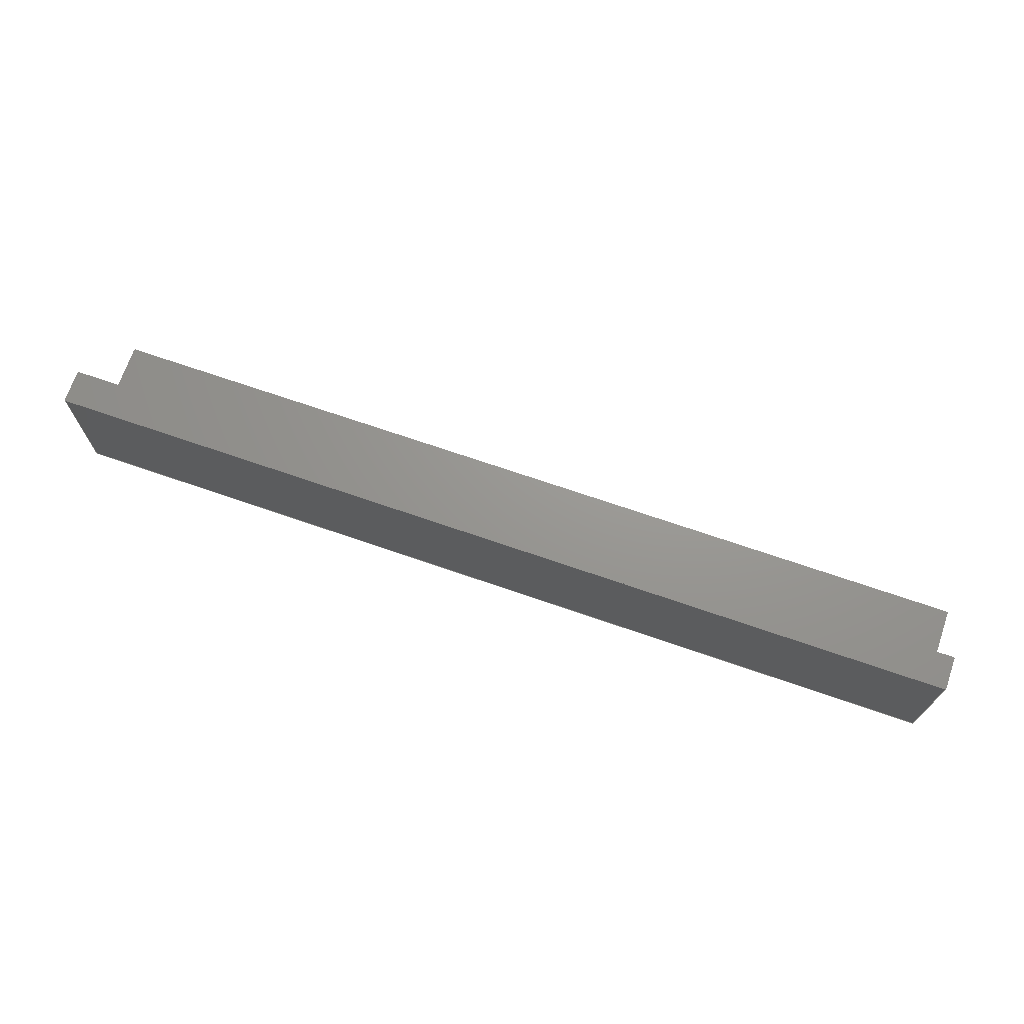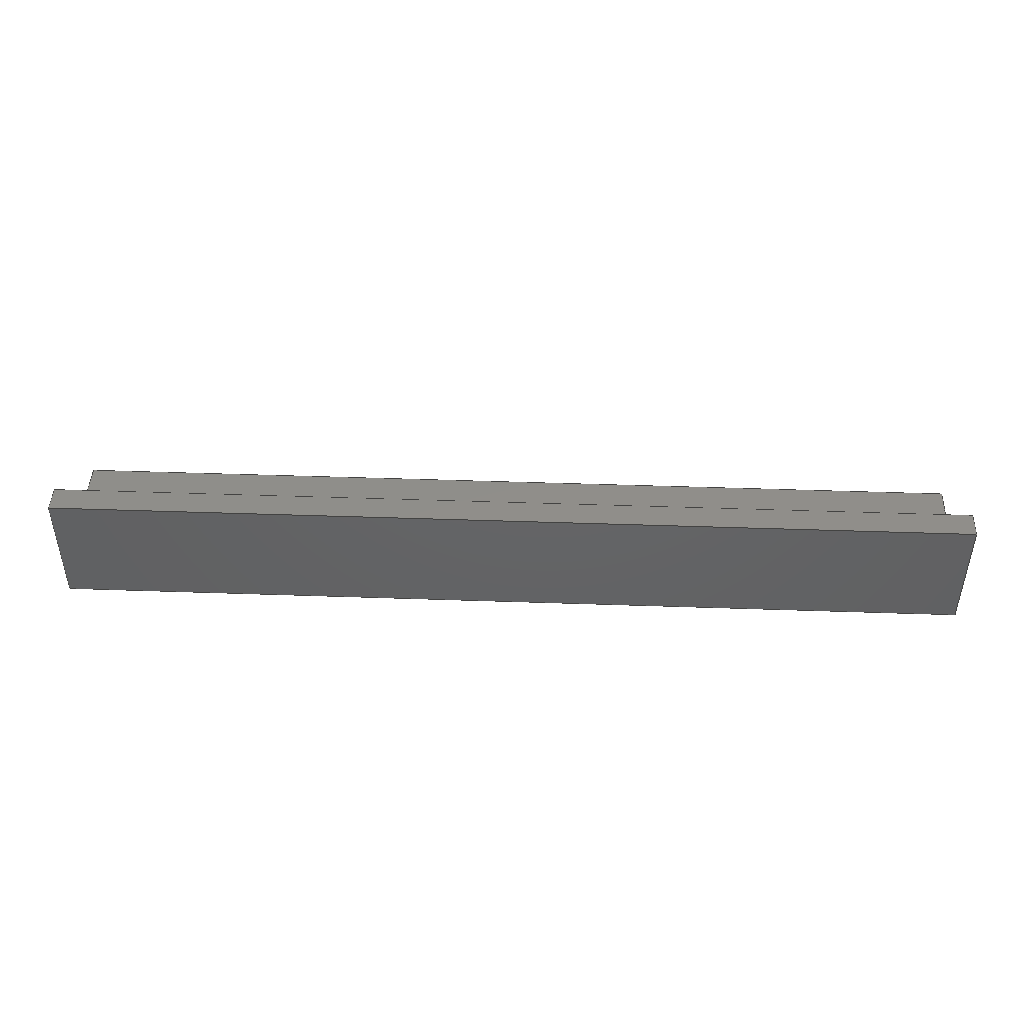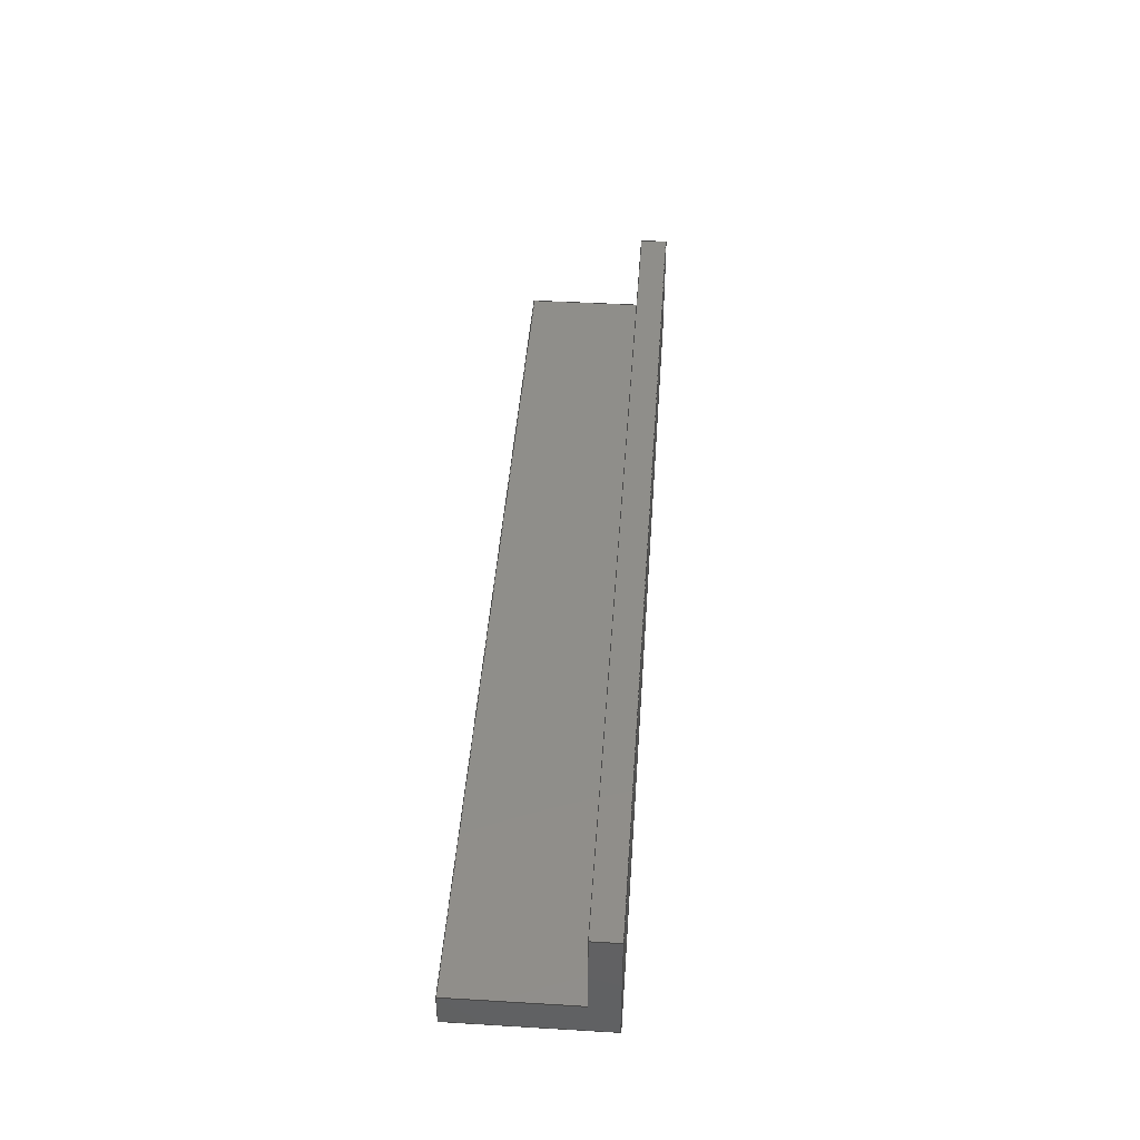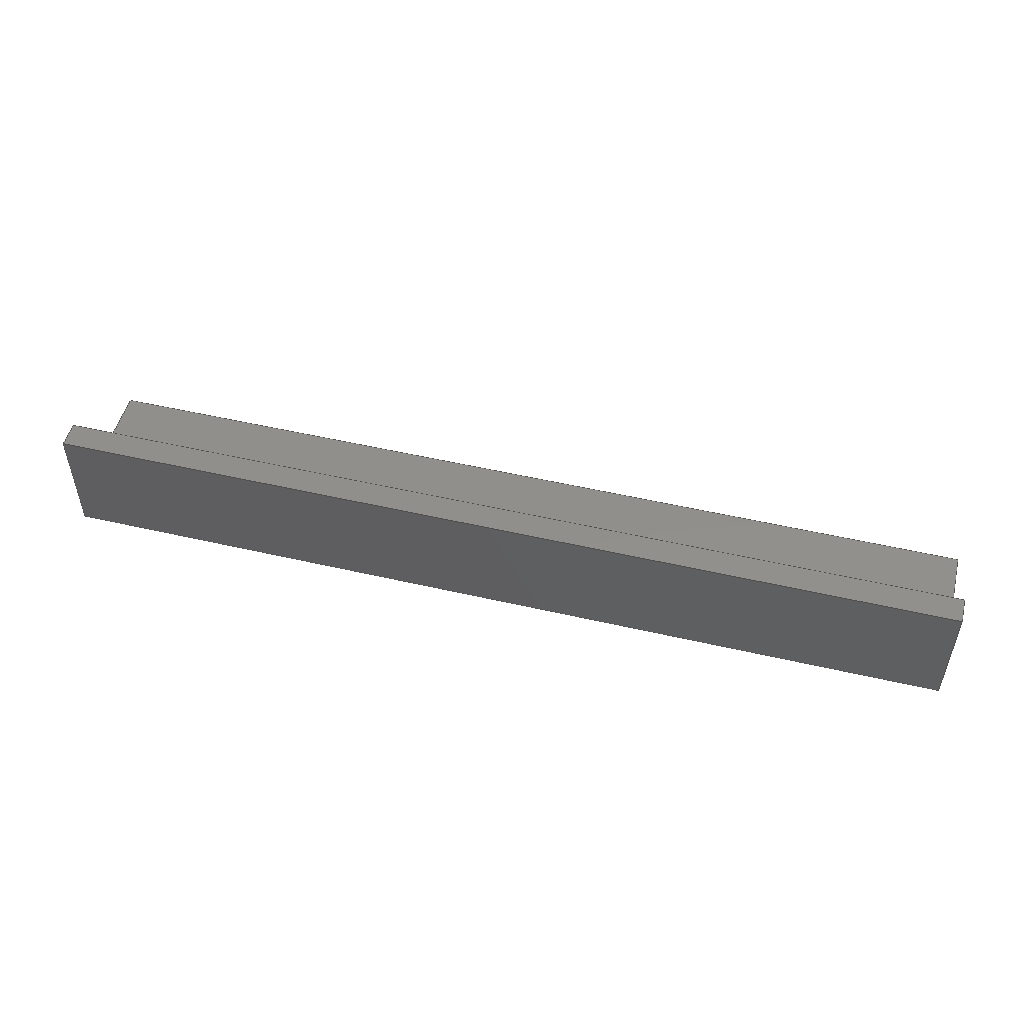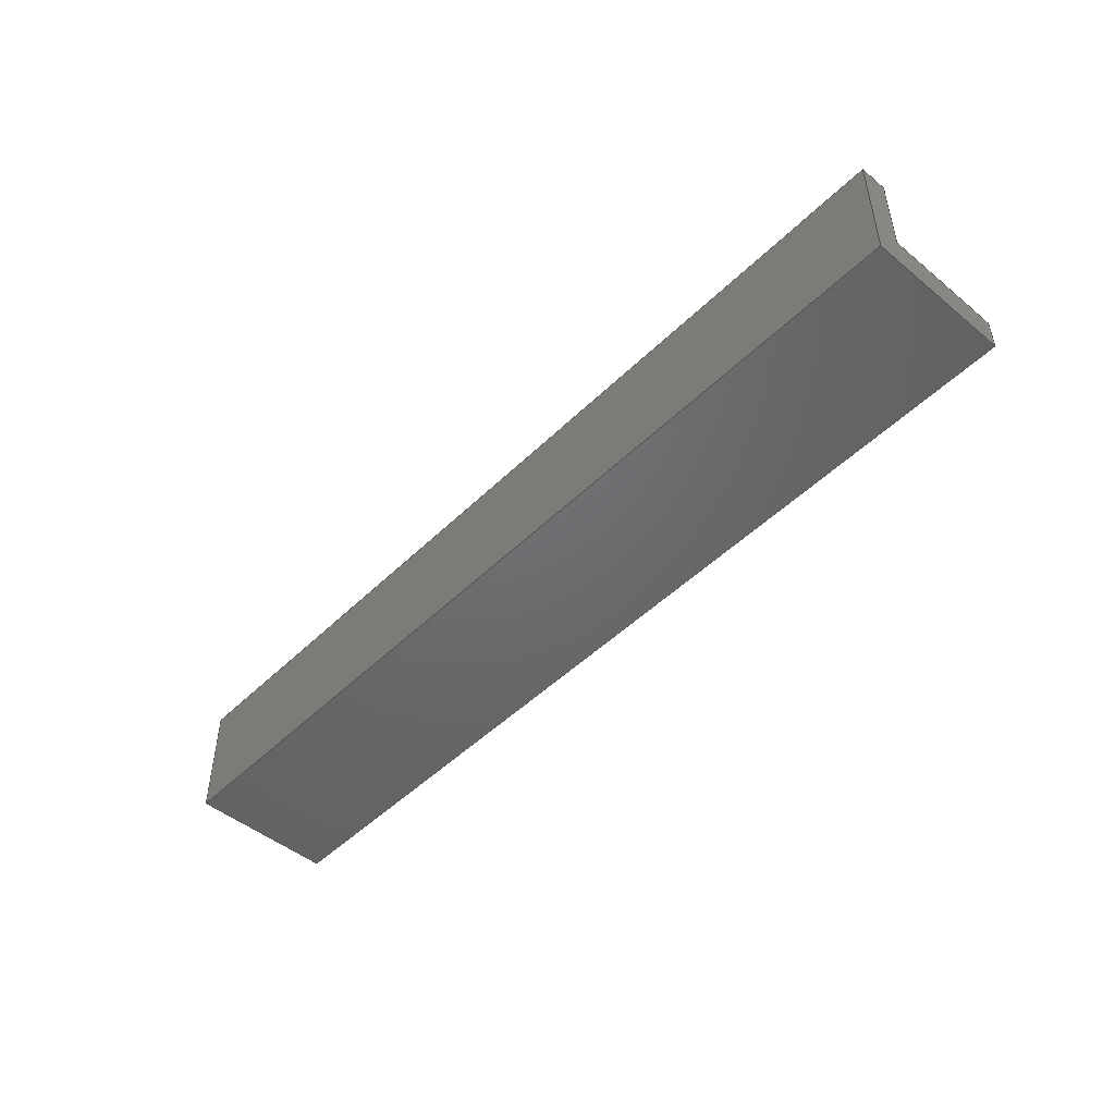
<metadata>
{"format":"step","ext":"step","renderer":"f3d","projection":"perspective","resolution":1024,"background":"white","views":[{"elev":70.2,"azim":19.1,"up":"+Z"},{"elev":44.9,"azim":-177.7,"up":"+Y"},{"elev":43.7,"azim":94.0,"up":"+Y"},{"elev":50.8,"azim":-165.8,"up":"+Y"},{"elev":-48.1,"azim":-132.6,"up":"+Y"}]}
</metadata>
<code>
ISO-10303-21;
DATA;
#1=MECHANICAL_DESIGN_GEOMETRIC_PRESENTATION_REPRESENTATION('',(#4),#240);
#2=SHAPE_REPRESENTATION_RELATIONSHIP('SRR','None',#247,#3);
#3=ADVANCED_BREP_SHAPE_REPRESENTATION('',(#5),#239);
#4=STYLED_ITEM('',(#257),#5);
#5=MANIFOLD_SOLID_BREP('Body1',#140);
#6=FACE_OUTER_BOUND('',#14,.T.);
#7=FACE_OUTER_BOUND('',#15,.T.);
#8=FACE_OUTER_BOUND('',#16,.T.);
#9=FACE_OUTER_BOUND('',#17,.T.);
#10=FACE_OUTER_BOUND('',#18,.T.);
#11=FACE_OUTER_BOUND('',#19,.T.);
#12=FACE_OUTER_BOUND('',#20,.T.);
#13=FACE_OUTER_BOUND('',#21,.T.);
#14=EDGE_LOOP('',(#88,#89,#90,#91));
#15=EDGE_LOOP('',(#92,#93,#94,#95));
#16=EDGE_LOOP('',(#96,#97,#98,#99));
#17=EDGE_LOOP('',(#100,#101,#102,#103,#104,#105));
#18=EDGE_LOOP('',(#106,#107,#108,#109));
#19=EDGE_LOOP('',(#110,#111,#112,#113,#114,#115));
#20=EDGE_LOOP('',(#116,#117,#118,#119));
#21=EDGE_LOOP('',(#120,#121,#122,#123));
#22=LINE('',#202,#40);
#23=LINE('',#204,#41);
#24=LINE('',#206,#42);
#25=LINE('',#207,#43);
#26=LINE('',#210,#44);
#27=LINE('',#212,#45);
#28=LINE('',#213,#46);
#29=LINE('',#216,#47);
#30=LINE('',#218,#48);
#31=LINE('',#219,#49);
#32=LINE('',#223,#50);
#33=LINE('',#224,#51);
#34=LINE('',#225,#52);
#35=LINE('',#228,#53);
#36=LINE('',#229,#54);
#37=LINE('',#232,#55);
#38=LINE('',#233,#56);
#39=LINE('',#235,#57);
#40=VECTOR('',#166,1);
#41=VECTOR('',#167,1);
#42=VECTOR('',#168,1);
#43=VECTOR('',#169,1);
#44=VECTOR('',#172,1);
#45=VECTOR('',#173,1);
#46=VECTOR('',#174,1);
#47=VECTOR('',#177,1);
#48=VECTOR('',#178,1);
#49=VECTOR('',#179,1);
#50=VECTOR('',#182,1);
#51=VECTOR('',#183,1);
#52=VECTOR('',#184,1);
#53=VECTOR('',#187,1);
#54=VECTOR('',#188,1);
#55=VECTOR('',#191,1);
#56=VECTOR('',#192,1);
#57=VECTOR('',#195,1);
#58=VERTEX_POINT('',#200);
#59=VERTEX_POINT('',#201);
#60=VERTEX_POINT('',#203);
#61=VERTEX_POINT('',#205);
#62=VERTEX_POINT('',#209);
#63=VERTEX_POINT('',#211);
#64=VERTEX_POINT('',#215);
#65=VERTEX_POINT('',#217);
#66=VERTEX_POINT('',#221);
#67=VERTEX_POINT('',#222);
#68=VERTEX_POINT('',#227);
#69=VERTEX_POINT('',#231);
#70=EDGE_CURVE('',#58,#59,#22,.T.);
#71=EDGE_CURVE('',#58,#60,#23,.T.);
#72=EDGE_CURVE('',#61,#60,#24,.T.);
#73=EDGE_CURVE('',#59,#61,#25,.T.);
#74=EDGE_CURVE('',#60,#62,#26,.T.);
#75=EDGE_CURVE('',#62,#63,#27,.T.);
#76=EDGE_CURVE('',#63,#61,#28,.T.);
#77=EDGE_CURVE('',#59,#64,#29,.T.);
#78=EDGE_CURVE('',#64,#65,#30,.T.);
#79=EDGE_CURVE('',#65,#58,#31,.T.);
#80=EDGE_CURVE('',#66,#67,#32,.T.);
#81=EDGE_CURVE('',#66,#64,#33,.T.);
#82=EDGE_CURVE('',#67,#63,#34,.T.);
#83=EDGE_CURVE('',#67,#68,#35,.T.);
#84=EDGE_CURVE('',#68,#62,#36,.T.);
#85=EDGE_CURVE('',#68,#69,#37,.T.);
#86=EDGE_CURVE('',#69,#65,#38,.T.);
#87=EDGE_CURVE('',#69,#66,#39,.T.);
#88=ORIENTED_EDGE('',*,*,#70,.F.);
#89=ORIENTED_EDGE('',*,*,#71,.T.);
#90=ORIENTED_EDGE('',*,*,#72,.F.);
#91=ORIENTED_EDGE('',*,*,#73,.F.);
#92=ORIENTED_EDGE('',*,*,#72,.T.);
#93=ORIENTED_EDGE('',*,*,#74,.T.);
#94=ORIENTED_EDGE('',*,*,#75,.T.);
#95=ORIENTED_EDGE('',*,*,#76,.T.);
#96=ORIENTED_EDGE('',*,*,#70,.T.);
#97=ORIENTED_EDGE('',*,*,#77,.T.);
#98=ORIENTED_EDGE('',*,*,#78,.T.);
#99=ORIENTED_EDGE('',*,*,#79,.T.);
#100=ORIENTED_EDGE('',*,*,#80,.F.);
#101=ORIENTED_EDGE('',*,*,#81,.T.);
#102=ORIENTED_EDGE('',*,*,#77,.F.);
#103=ORIENTED_EDGE('',*,*,#73,.T.);
#104=ORIENTED_EDGE('',*,*,#76,.F.);
#105=ORIENTED_EDGE('',*,*,#82,.F.);
#106=ORIENTED_EDGE('',*,*,#83,.F.);
#107=ORIENTED_EDGE('',*,*,#82,.T.);
#108=ORIENTED_EDGE('',*,*,#75,.F.);
#109=ORIENTED_EDGE('',*,*,#84,.F.);
#110=ORIENTED_EDGE('',*,*,#85,.F.);
#111=ORIENTED_EDGE('',*,*,#84,.T.);
#112=ORIENTED_EDGE('',*,*,#74,.F.);
#113=ORIENTED_EDGE('',*,*,#71,.F.);
#114=ORIENTED_EDGE('',*,*,#79,.F.);
#115=ORIENTED_EDGE('',*,*,#86,.F.);
#116=ORIENTED_EDGE('',*,*,#87,.F.);
#117=ORIENTED_EDGE('',*,*,#86,.T.);
#118=ORIENTED_EDGE('',*,*,#78,.F.);
#119=ORIENTED_EDGE('',*,*,#81,.F.);
#120=ORIENTED_EDGE('',*,*,#87,.T.);
#121=ORIENTED_EDGE('',*,*,#80,.T.);
#122=ORIENTED_EDGE('',*,*,#83,.T.);
#123=ORIENTED_EDGE('',*,*,#85,.T.);
#124=PLANE('',#154);
#125=PLANE('',#155);
#126=PLANE('',#156);
#127=PLANE('',#157);
#128=PLANE('',#158);
#129=PLANE('',#159);
#130=PLANE('',#160);
#131=PLANE('',#161);
#132=ADVANCED_FACE('',(#6),#124,.T.);
#133=ADVANCED_FACE('',(#7),#125,.T.);
#134=ADVANCED_FACE('',(#8),#126,.T.);
#135=ADVANCED_FACE('',(#9),#127,.T.);
#136=ADVANCED_FACE('',(#10),#128,.T.);
#137=ADVANCED_FACE('',(#11),#129,.T.);
#138=ADVANCED_FACE('',(#12),#130,.T.);
#139=ADVANCED_FACE('',(#13),#131,.F.);
#140=CLOSED_SHELL('',(#132,#133,#134,#135,#136,#137,#138,#139));
#141=DERIVED_UNIT_ELEMENT(#143,1);
#142=DERIVED_UNIT_ELEMENT(#242,3);
#143=(
MASS_UNIT()
NAMED_UNIT(*)
SI_UNIT(.KILO.,.GRAM.)
);
#144=DERIVED_UNIT((#141,#142));
#145=MEASURE_REPRESENTATION_ITEM('density measure',
POSITIVE_RATIO_MEASURE(7850),#144);
#146=PROPERTY_DEFINITION_REPRESENTATION(#151,#148);
#147=PROPERTY_DEFINITION_REPRESENTATION(#152,#149);
#148=REPRESENTATION('material name',(#150),#239);
#149=REPRESENTATION('density',(#145),#239);
#150=DESCRIPTIVE_REPRESENTATION_ITEM('Steel, Mild','Steel, Mild');
#151=PROPERTY_DEFINITION('material property','material name',#249);
#152=PROPERTY_DEFINITION('material property','density of part',#249);
#153=AXIS2_PLACEMENT_3D('placement',#198,#162,#163);
#154=AXIS2_PLACEMENT_3D('',#199,#164,#165);
#155=AXIS2_PLACEMENT_3D('',#208,#170,#171);
#156=AXIS2_PLACEMENT_3D('',#214,#175,#176);
#157=AXIS2_PLACEMENT_3D('',#220,#180,#181);
#158=AXIS2_PLACEMENT_3D('',#226,#185,#186);
#159=AXIS2_PLACEMENT_3D('',#230,#189,#190);
#160=AXIS2_PLACEMENT_3D('',#234,#193,#194);
#161=AXIS2_PLACEMENT_3D('',#236,#196,#197);
#162=DIRECTION('axis',(0,0,1));
#163=DIRECTION('refdir',(1,0,0));
#164=DIRECTION('center_axis',(0,0,1));
#165=DIRECTION('ref_axis',(1,0,0));
#166=DIRECTION('',(-1,0,0));
#167=DIRECTION('',(0,1,0));
#168=DIRECTION('',(1,0,0));
#169=DIRECTION('',(0,1,0));
#170=DIRECTION('center_axis',(0,1,0));
#171=DIRECTION('ref_axis',(0,0,1));
#172=DIRECTION('',(0,0,-1));
#173=DIRECTION('',(-1,0,0));
#174=DIRECTION('',(0,0,1));
#175=DIRECTION('center_axis',(0,1,0));
#176=DIRECTION('ref_axis',(0,0,1));
#177=DIRECTION('',(0,0,1));
#178=DIRECTION('',(1,0,0));
#179=DIRECTION('',(0,0,-1));
#180=DIRECTION('center_axis',(-1,0,0));
#181=DIRECTION('ref_axis',(0,0,1));
#182=DIRECTION('',(0,0,-1));
#183=DIRECTION('',(0,1,0));
#184=DIRECTION('',(0,1,0));
#185=DIRECTION('center_axis',(0,0,-1));
#186=DIRECTION('ref_axis',(-1,0,0));
#187=DIRECTION('',(1,0,0));
#188=DIRECTION('',(0,1,0));
#189=DIRECTION('center_axis',(1,0,0));
#190=DIRECTION('ref_axis',(0,0,-1));
#191=DIRECTION('',(0,0,1));
#192=DIRECTION('',(0,1,0));
#193=DIRECTION('center_axis',(0,0,1));
#194=DIRECTION('ref_axis',(1,0,0));
#195=DIRECTION('',(-1,0,0));
#196=DIRECTION('center_axis',(0,1,0));
#197=DIRECTION('ref_axis',(1,0,0));
#198=CARTESIAN_POINT('',(0,0,0));
#199=CARTESIAN_POINT('Origin',(0,0.25,0.2));
#200=CARTESIAN_POINT('',(7,0.25,0.2));
#201=CARTESIAN_POINT('',(0,0.25,0.2));
#202=CARTESIAN_POINT('',(1.75,0.25,0.2));
#203=CARTESIAN_POINT('',(7,0.9,0.2));
#204=CARTESIAN_POINT('',(7,0.25,0.2));
#205=CARTESIAN_POINT('',(0,0.9,0.2));
#206=CARTESIAN_POINT('',(7,0.9,0.2));
#207=CARTESIAN_POINT('',(0,0.25,0.2));
#208=CARTESIAN_POINT('Origin',(3.5,0.9,0.1));
#209=CARTESIAN_POINT('',(7,0.9,0));
#210=CARTESIAN_POINT('',(7,0.9,0));
#211=CARTESIAN_POINT('',(0,0.9,0));
#212=CARTESIAN_POINT('',(0,0.9,0));
#213=CARTESIAN_POINT('',(0,0.9,0.2));
#214=CARTESIAN_POINT('Origin',(3.5,0.25,0.55));
#215=CARTESIAN_POINT('',(0,0.25,1.1));
#216=CARTESIAN_POINT('',(0,0.25,1.1));
#217=CARTESIAN_POINT('',(7,0.25,1.1));
#218=CARTESIAN_POINT('',(7,0.25,1.1));
#219=CARTESIAN_POINT('',(7,0.25,0));
#220=CARTESIAN_POINT('Origin',(0,0,0));
#221=CARTESIAN_POINT('',(0,0,1.1));
#222=CARTESIAN_POINT('',(0,0,0));
#223=CARTESIAN_POINT('',(0,0,1.1));
#224=CARTESIAN_POINT('',(0,0,1.1));
#225=CARTESIAN_POINT('',(0,0,0));
#226=CARTESIAN_POINT('Origin',(7,0,0));
#227=CARTESIAN_POINT('',(7,0,0));
#228=CARTESIAN_POINT('',(0,0,0));
#229=CARTESIAN_POINT('',(7,0,0));
#230=CARTESIAN_POINT('Origin',(7,0,1.1));
#231=CARTESIAN_POINT('',(7,0,1.1));
#232=CARTESIAN_POINT('',(7,0,0));
#233=CARTESIAN_POINT('',(7,0,1.1));
#234=CARTESIAN_POINT('Origin',(0,0,1.1));
#235=CARTESIAN_POINT('',(7,0,1.1));
#236=CARTESIAN_POINT('Origin',(3.5,0,0.55));
#237=UNCERTAINTY_MEASURE_WITH_UNIT(LENGTH_MEASURE(0.001),#241,
'DISTANCE_ACCURACY_VALUE',
'Maximum model space distance between geometric entities at asserted c
onnectivities');
#238=UNCERTAINTY_MEASURE_WITH_UNIT(LENGTH_MEASURE(0.001),#241,
'DISTANCE_ACCURACY_VALUE',
'Maximum model space distance between geometric entities at asserted c
onnectivities');
#239=(
GEOMETRIC_REPRESENTATION_CONTEXT(3)
GLOBAL_UNCERTAINTY_ASSIGNED_CONTEXT((#237))
GLOBAL_UNIT_ASSIGNED_CONTEXT((#241,#243,#244))
REPRESENTATION_CONTEXT('','3D')
);
#240=(
GEOMETRIC_REPRESENTATION_CONTEXT(3)
GLOBAL_UNCERTAINTY_ASSIGNED_CONTEXT((#238))
GLOBAL_UNIT_ASSIGNED_CONTEXT((#241,#243,#244))
REPRESENTATION_CONTEXT('','3D')
);
#241=(
LENGTH_UNIT()
NAMED_UNIT(*)
SI_UNIT(.CENTI.,.METRE.)
);
#242=(
LENGTH_UNIT()
NAMED_UNIT(*)
SI_UNIT($,.METRE.)
);
#243=(
NAMED_UNIT(*)
PLANE_ANGLE_UNIT()
SI_UNIT($,.RADIAN.)
);
#244=(
NAMED_UNIT(*)
SI_UNIT($,.STERADIAN.)
SOLID_ANGLE_UNIT()
);
#245=SHAPE_DEFINITION_REPRESENTATION(#246,#247);
#246=PRODUCT_DEFINITION_SHAPE('',$,#249);
#247=SHAPE_REPRESENTATION('',(#153),#239);
#248=PRODUCT_DEFINITION_CONTEXT('part definition',#253,'design');
#249=PRODUCT_DEFINITION('AxisHolder','AxisHolder v2',#250,#248);
#250=PRODUCT_DEFINITION_FORMATION('',$,#255);
#251=PRODUCT_RELATED_PRODUCT_CATEGORY('AxisHolder v2','AxisHolder v2',(#255));
#252=APPLICATION_PROTOCOL_DEFINITION('international standard',
'automotive_design',2009,#253);
#253=APPLICATION_CONTEXT(
'Core Data for Automotive Mechanical Design Process');
#254=PRODUCT_CONTEXT('part definition',#253,'mechanical');
#255=PRODUCT('AxisHolder','AxisHolder v2',$,(#254));
#256=PRESENTATION_STYLE_ASSIGNMENT((#258));
#257=PRESENTATION_STYLE_ASSIGNMENT((#259));
#258=SURFACE_STYLE_USAGE(.BOTH.,#260);
#259=SURFACE_STYLE_USAGE(.BOTH.,#261);
#260=SURFACE_SIDE_STYLE('',(#262));
#261=SURFACE_SIDE_STYLE('',(#263));
#262=SURFACE_STYLE_FILL_AREA(#264);
#263=SURFACE_STYLE_FILL_AREA(#265);
#264=FILL_AREA_STYLE('Semi-Polished',(#266));
#265=FILL_AREA_STYLE('Plastic - Glossy (Black)',(#267));
#266=FILL_AREA_STYLE_COLOUR('Semi-Polished',#268);
#267=FILL_AREA_STYLE_COLOUR('Plastic - Glossy (Black)',#269);
#268=COLOUR_RGB('Semi-Polished',0,0,0);
#269=COLOUR_RGB('Plastic - Glossy (Black)',0.3922,0.3922,
0.3922);
ENDSEC;
END-ISO-10303-21;

</code>
